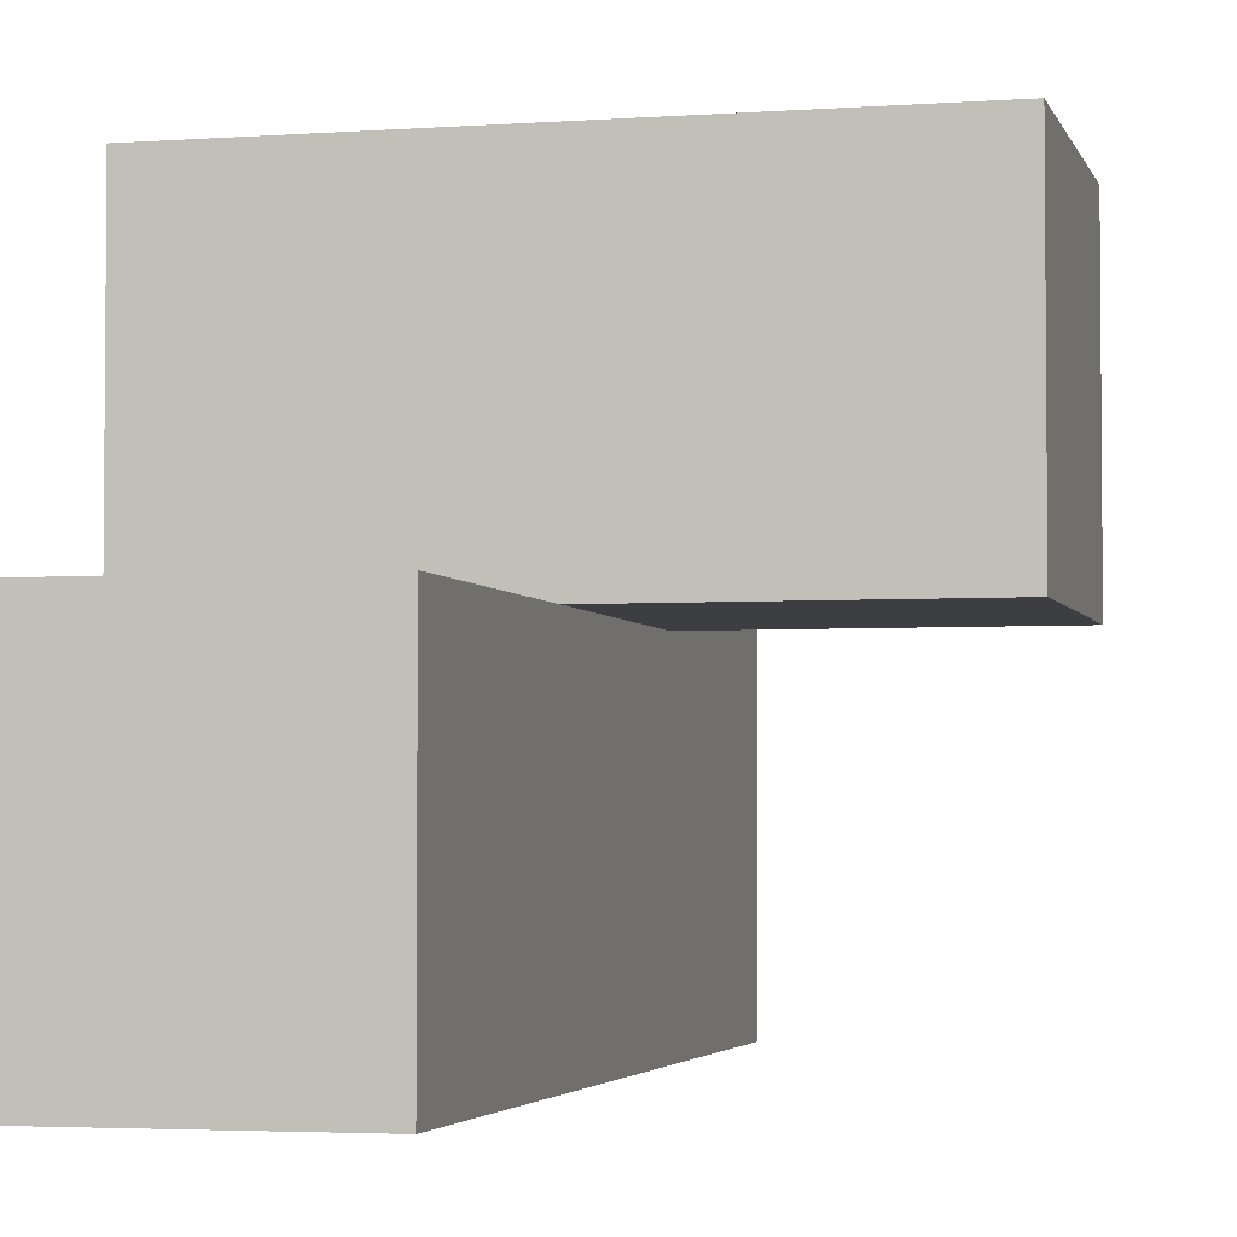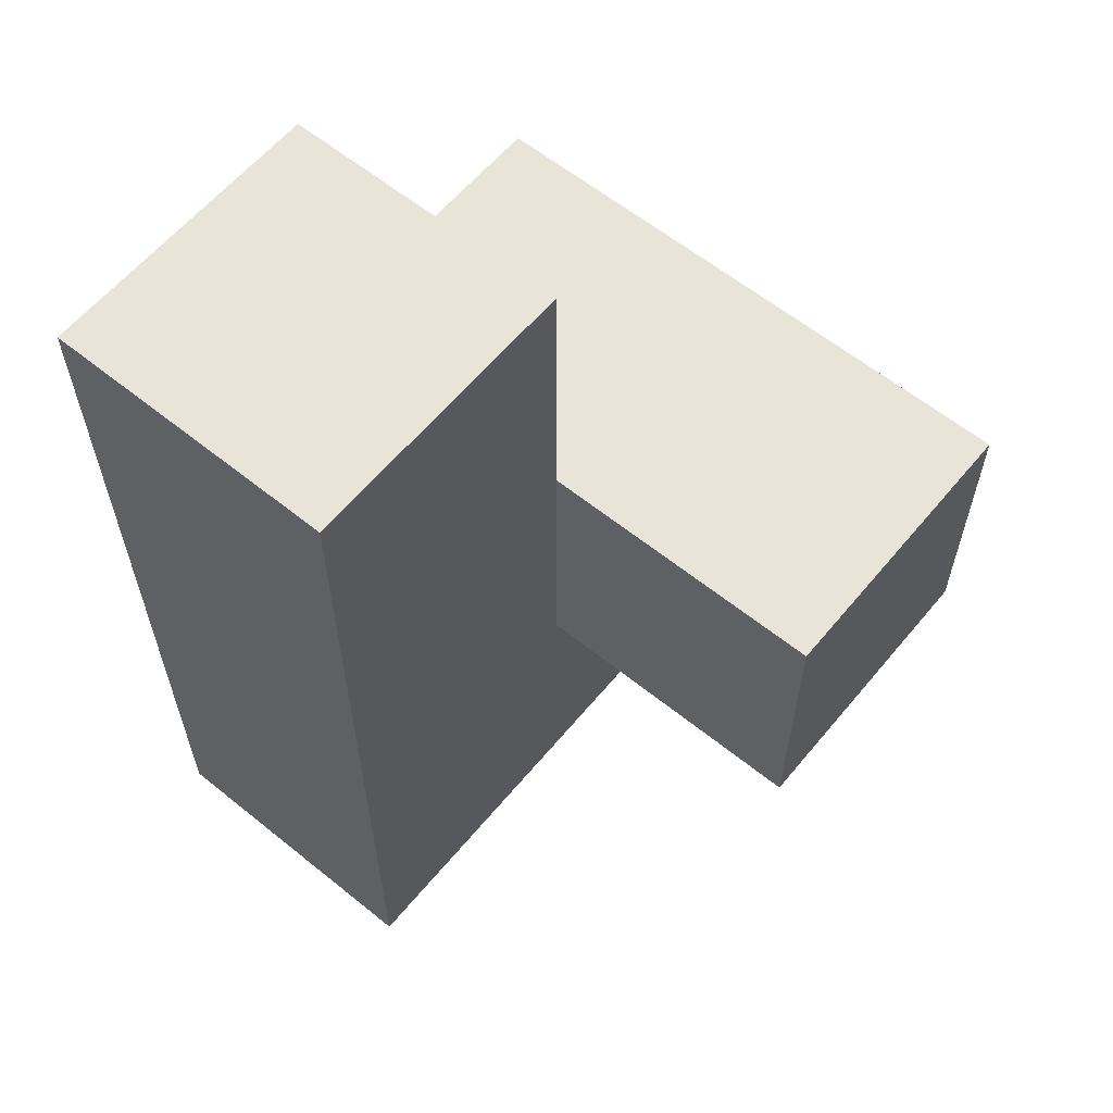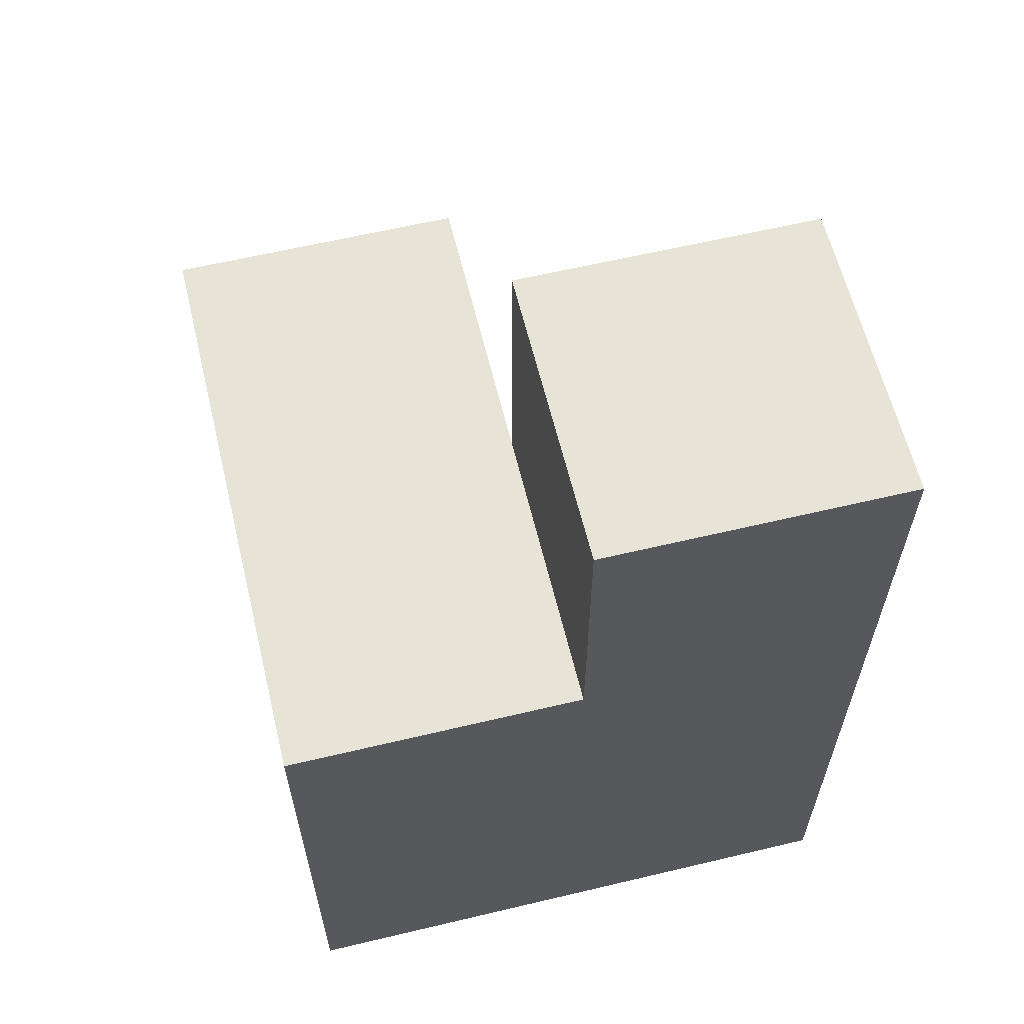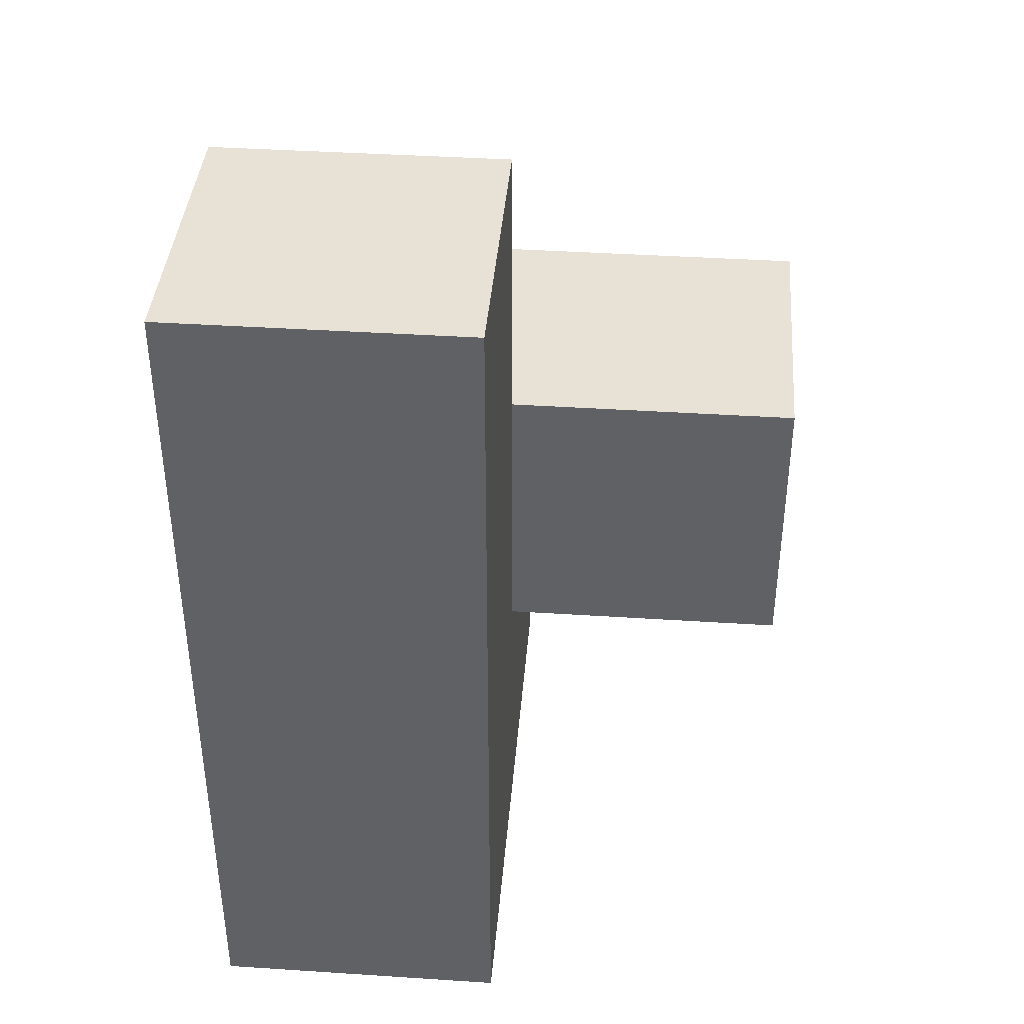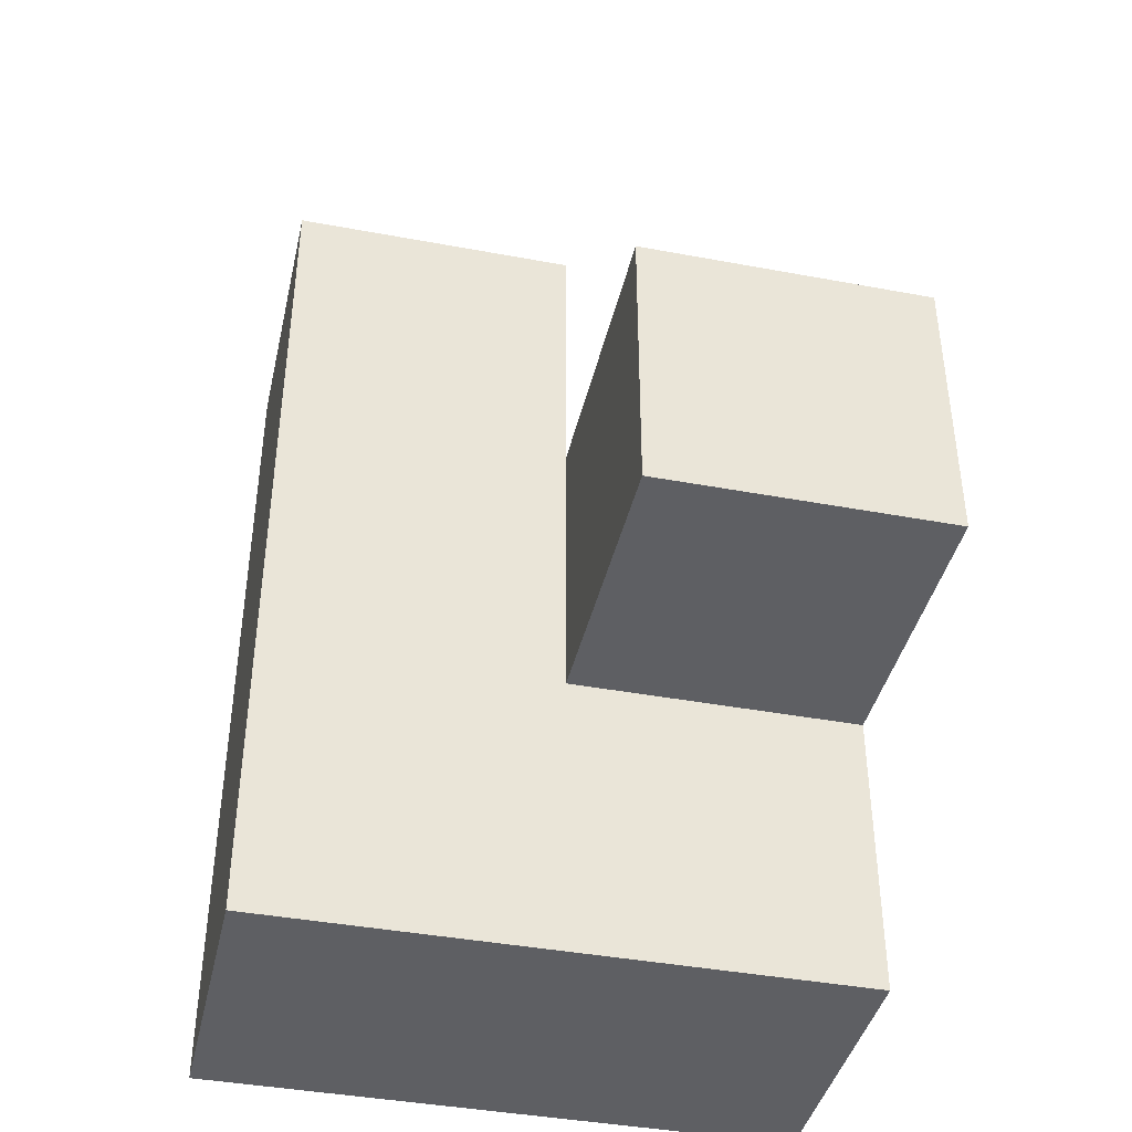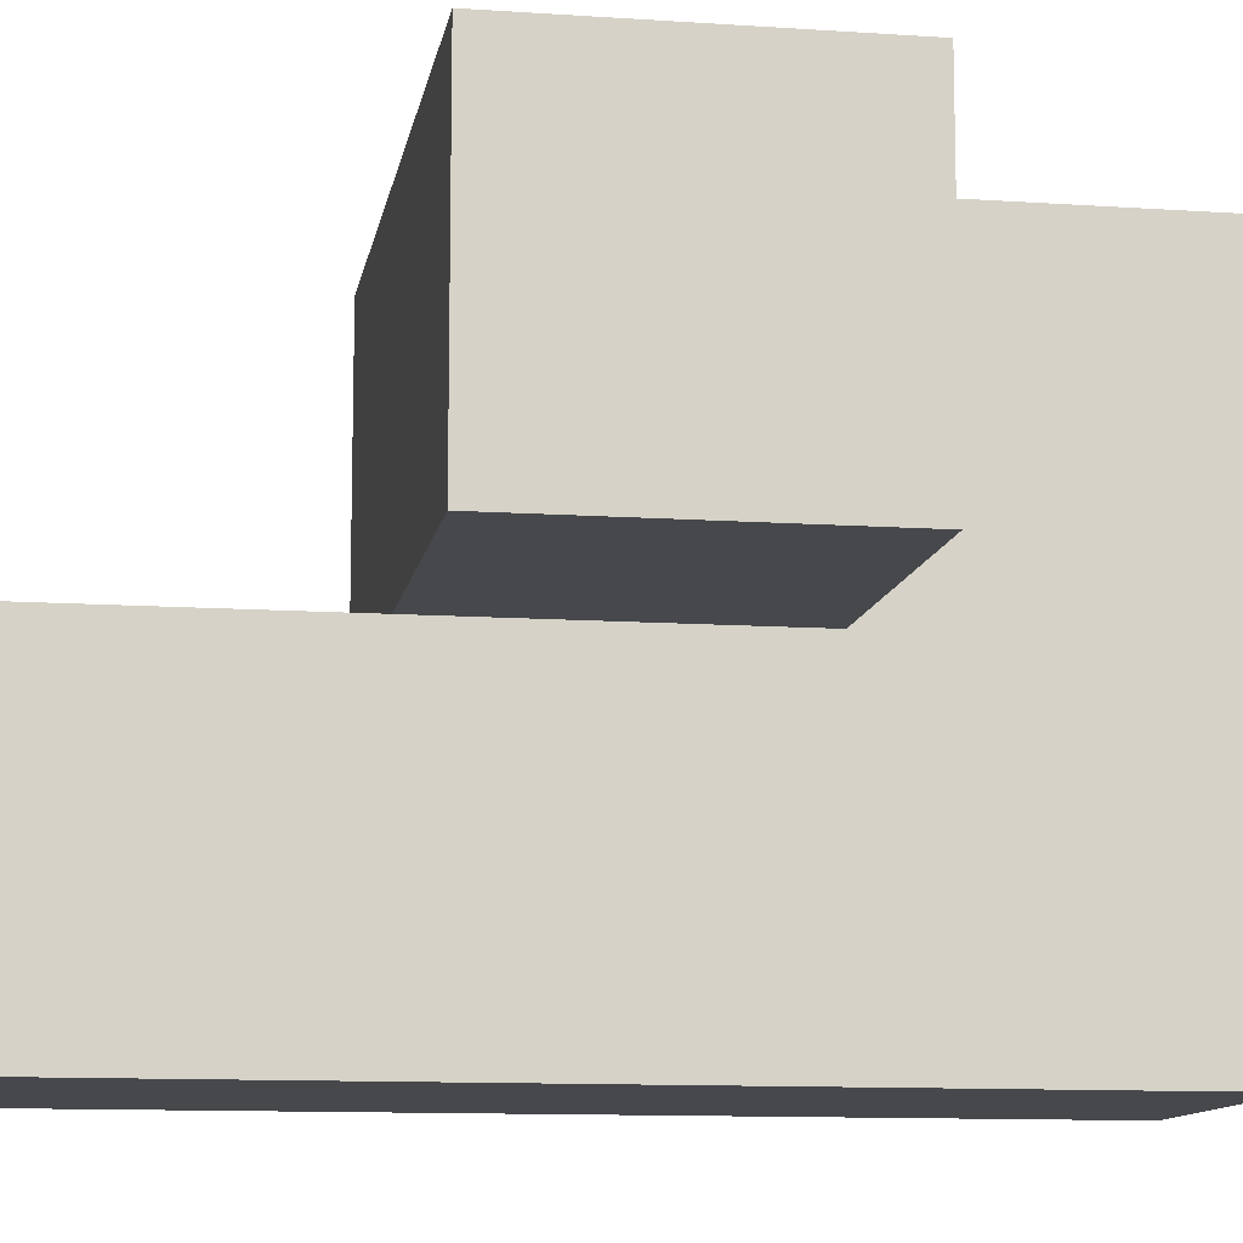
<metadata>
{"format":"obj","ext":"obj","renderer":"f3d","projection":"perspective","resolution":1024,"background":"white","views":[{"elev":-3.4,"azim":13.8,"up":"+Y"},{"elev":60.6,"azim":39.5,"up":"+Z"},{"elev":61.5,"azim":-103.6,"up":"+Z"},{"elev":40.1,"azim":4.6,"up":"+Z"},{"elev":-41.0,"azim":77.2,"up":"+Z"},{"elev":-11.3,"azim":80.5,"up":"+Y"}]}
</metadata>
<code>
v 1.987 2 2.004
v 0.007308 1.01 2.994
v 0.007308 2.99 2.994
v 0.9973 2 2.004
v 0.9973 2.99 2.994
v 0.9973 1.01 3.984
v 0.007308 2 1.014
v 1.987 2.99 2.994
v 0.007308 2 3.984
v 0.9973 1.01 2.994
v 0.007308 1.01 2.004
v 0.007308 2.99 2.004
v 0.9973 2 3.984
v 0.9973 2 1.014
v 0.9973 2.99 2.004
v 1.987 2.99 2.004
v 0.007308 2 2.994
v 0.9973 1.01 2.004
v 0.007308 1.01 1.014
v 1.987 2 2.994
v 0.007308 1.01 3.984
v 0.007308 2.99 1.014
v 0.9973 2.99 1.014
v 0.9973 2 2.994
v 0.007308 2 2.004
v 0.9973 1.01 1.014
f 17 24 3
f 5 3 24
f 15 12 5
f 3 5 12
f 12 25 3
f 17 3 25
f 14 7 23
f 22 23 7
f 23 22 15
f 12 15 22
f 22 7 12
f 25 12 7
f 14 23 4
f 15 4 23
f 11 18 2
f 10 2 18
f 25 11 17
f 2 17 11
f 18 4 10
f 24 10 4
f 1 4 16
f 15 16 4
f 24 20 5
f 8 5 20
f 4 1 24
f 20 24 1
f 16 15 8
f 5 8 15
f 1 16 20
f 8 20 16
f 21 6 9
f 13 9 6
f 2 10 21
f 6 21 10
f 24 17 13
f 9 13 17
f 17 2 9
f 21 9 2
f 10 24 6
f 13 6 24
f 26 19 14
f 7 14 19
f 19 26 11
f 18 11 26
f 7 19 25
f 11 25 19
f 26 14 18
f 4 18 14

</code>
